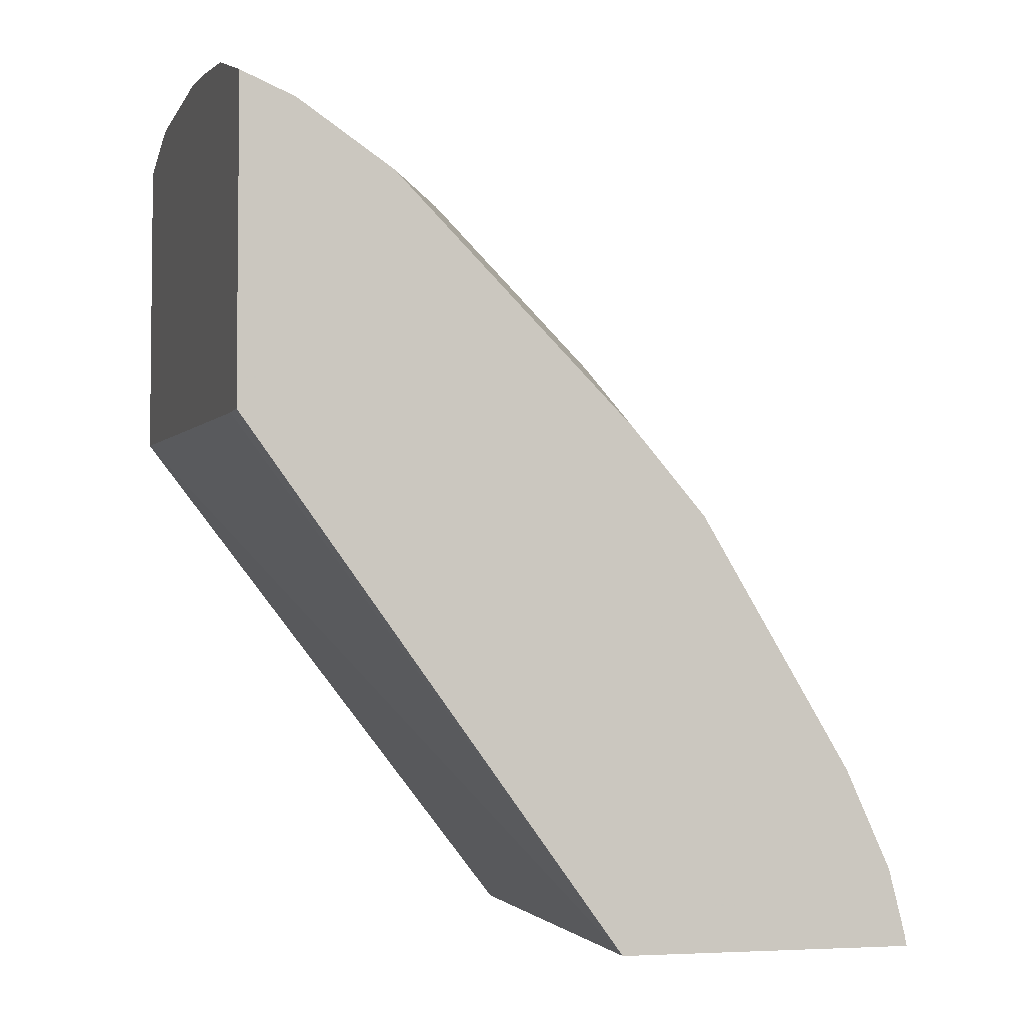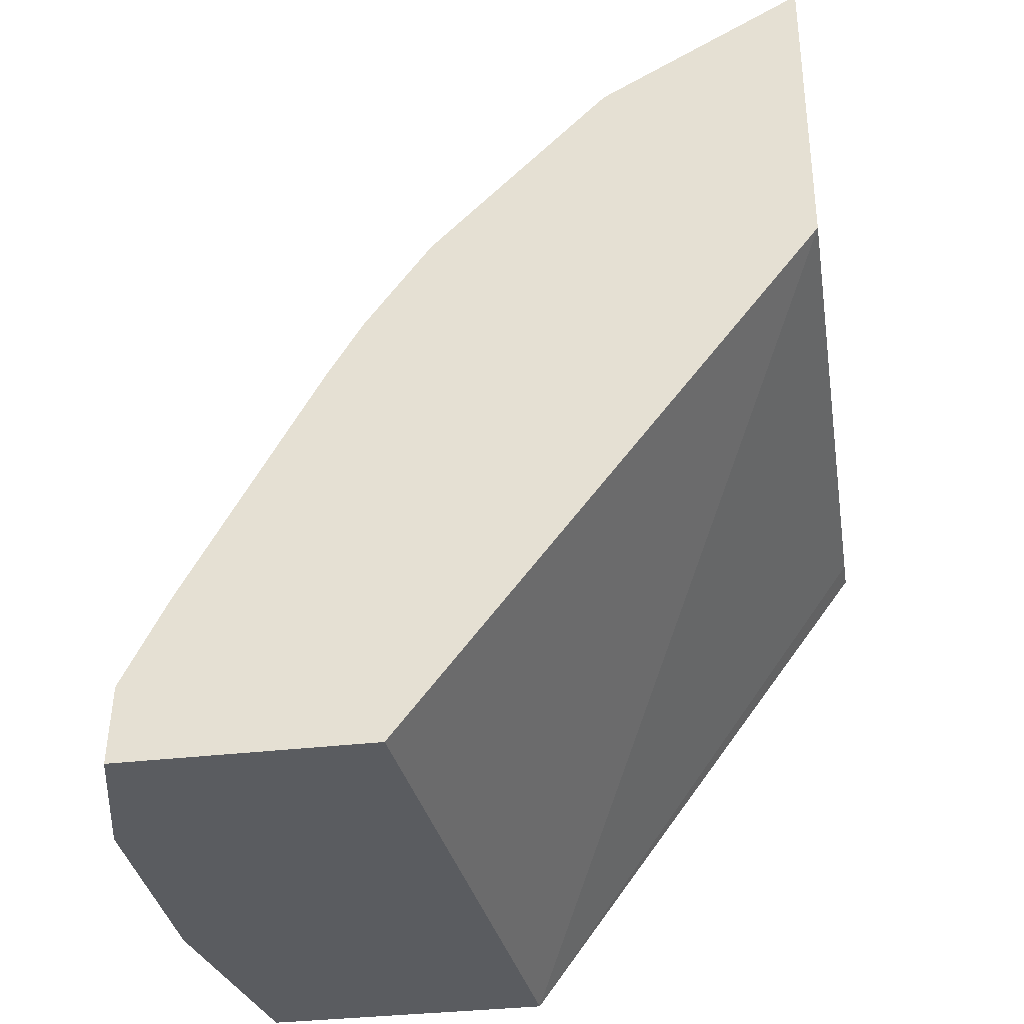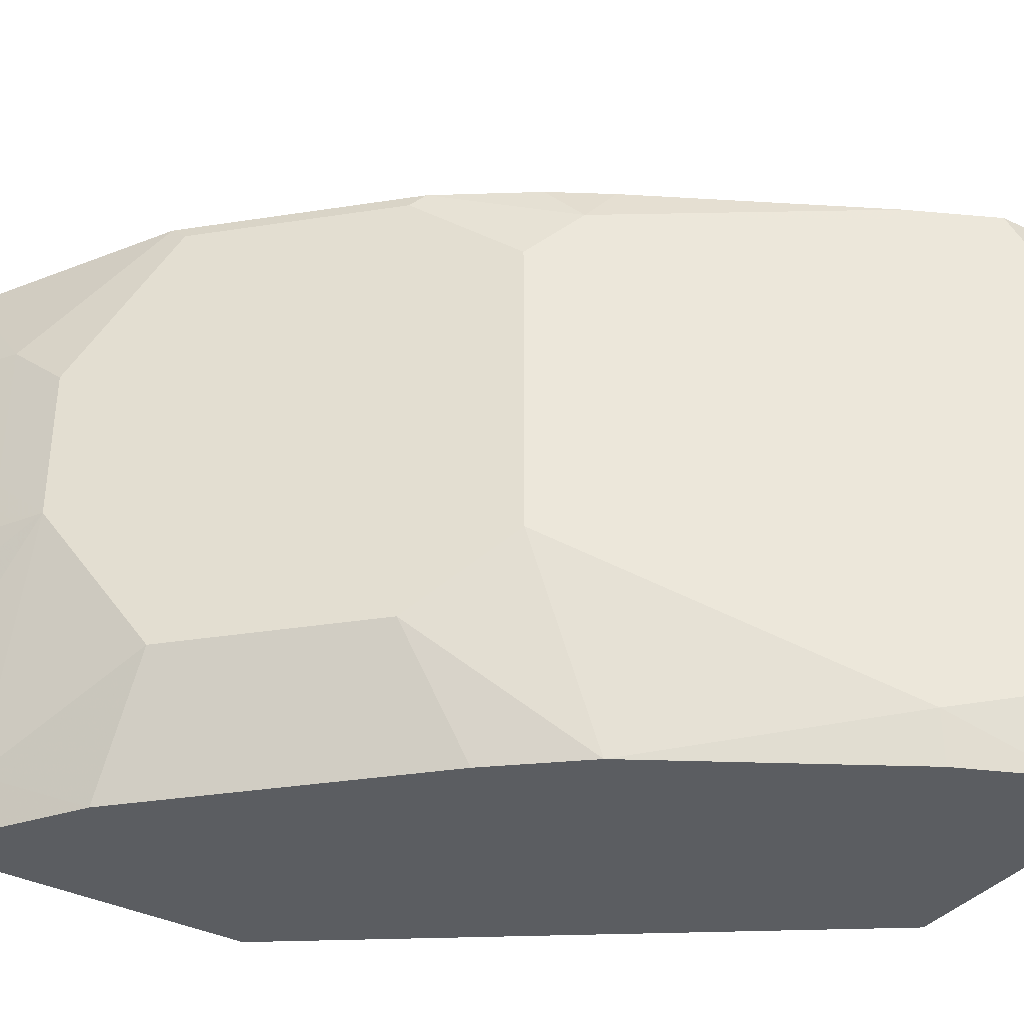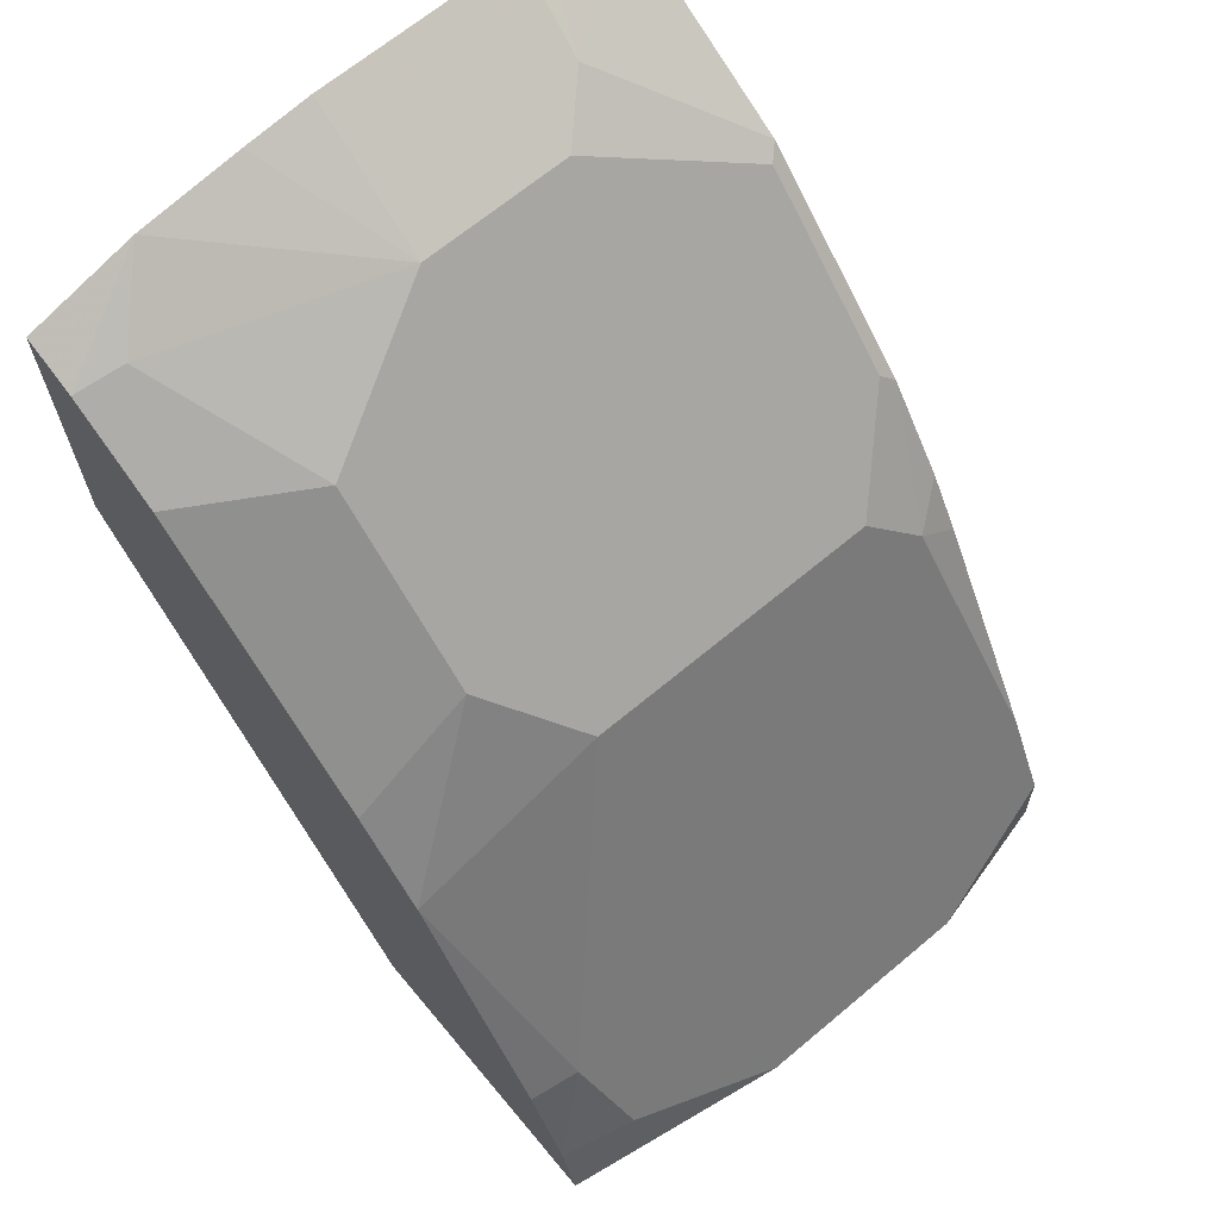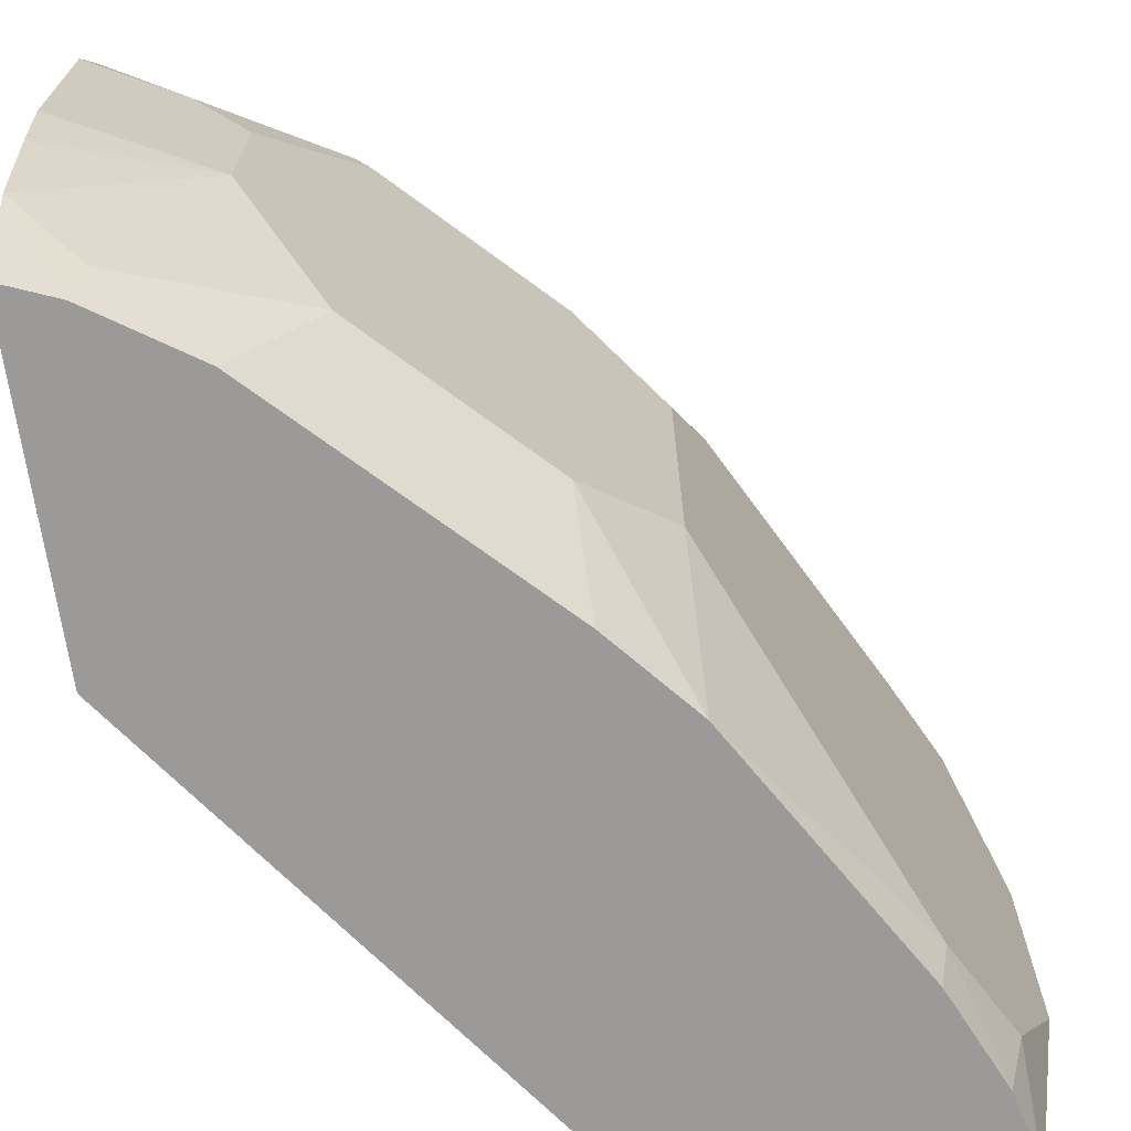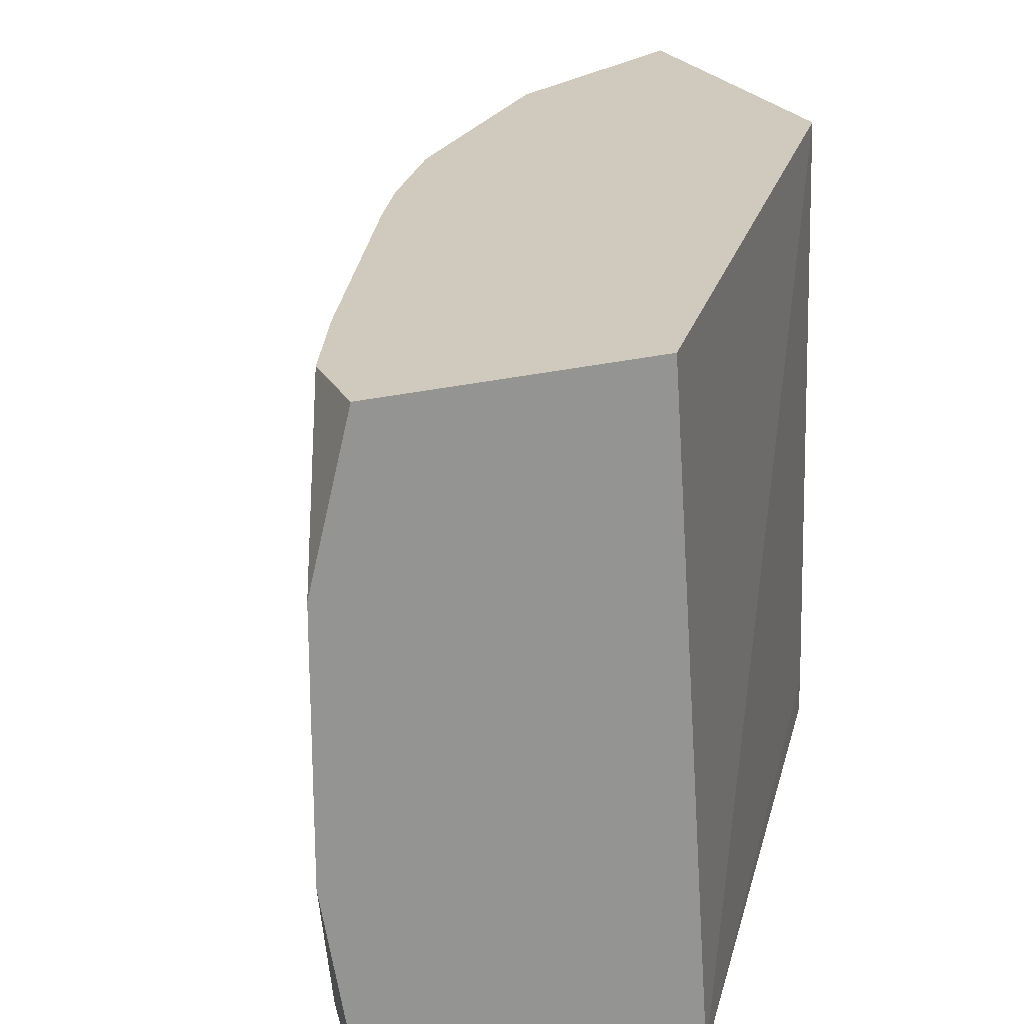
<metadata>
{"format":"obj","ext":"obj","renderer":"f3d","projection":"perspective","resolution":1024,"background":"white","views":[{"elev":-4.1,"azim":163.7,"up":"+Y"},{"elev":-34.2,"azim":9.2,"up":"+Y"},{"elev":-36.0,"azim":-123.5,"up":"+Z"},{"elev":67.1,"azim":-130.0,"up":"+Y"},{"elev":-69.5,"azim":-171.6,"up":"+Z"},{"elev":22.9,"azim":-23.7,"up":"+Z"}]}
</metadata>
<code>
v -0.4134 0.4472 -0.3417
v -0.4134 0.4472 -0.3573
v -0.4134 0.4585 -0.07698
v -0.5829 0.2154 -0.3573
v -0.4134 0.5911 -0.3573
v -0.4134 0.6055 -0.07698
v -0.6027 0.2154 -0.07698
v -0.7171 0.2154 -0.3573
v -0.4377 0.5811 -0.3573
v -0.4134 0.6076 -0.3058
v -0.4134 0.6091 -0.0907
v -0.4542 0.5976 -0.1315
v -0.5073 0.5532 -0.07698
v -0.7182 0.2154 -0.07698
v -0.7349 0.2154 -0.2512
v -0.7171 0.251 -0.3227
v -0.7158 0.2216 -0.3573
v -0.4423 0.5856 -0.3347
v -0.4808 0.5525 -0.3573
v -0.4134 0.6145 -0.256
v -0.4781 0.5856 -0.2271
v -0.4134 0.6154 -0.1147
v -0.4134 0.618 -0.1265
v -0.4303 0.6096 -0.1434
v -0.4542 0.5976 -0.2032
v -0.4781 0.5856 -0.1554
v -0.514 0.5498 -0.08367
v -0.5431 0.5173 -0.07698
v -0.7183 0.2154 -0.07717
v -0.7171 0.251 -0.07698
v -0.7349 0.2154 -0.1437
v -0.7291 0.2271 -0.2629
v -0.7088 0.2497 -0.3573
v -0.6932 0.2988 -0.3347
v -0.514 0.5498 -0.2988
v -0.5525 0.4807 -0.3573
v -0.4134 0.618 -0.2236
v -0.4303 0.6096 -0.2152
v -0.5498 0.514 -0.08367
v -0.5789 0.4814 -0.07698
v -0.7145 0.2563 -0.07698
v -0.7291 0.2271 -0.1554
v -0.6887 0.2943 -0.3573
v -0.6932 0.2988 -0.08367
v -0.6813 0.3228 -0.2868
v -0.6454 0.3945 -0.251
v -0.6574 0.3706 -0.2988
v -0.6215 0.4064 -0.3573
v -0.5498 0.514 -0.2988
v -0.5883 0.4449 -0.3573
v -0.6215 0.4422 -0.1195
v -0.5857 0.4781 -0.08367
v -0.589 0.4713 -0.07698
v -0.6966 0.2921 -0.07698
v -0.6335 0.4183 -0.09564
v -0.6454 0.3945 -0.1076
v -0.6813 0.3228 -0.1076
v -0.6215 0.4422 -0.2629
v -0.5857 0.4781 -0.2988
v -0.6191 0.4298 -0.07698
v -0.6354 0.4026 -0.07698
f 23 37 38
f 34 41 44
f 32 41 34
f 32 42 41
f 30 41 31
f 29 30 31
f 28 52 40
f 28 39 52
f 27 49 39
f 27 35 49
f 23 38 24
f 33 34 43
f 31 41 42
f 19 49 35
f 21 35 27
f 21 38 37
f 21 25 38
f 20 21 37
f 19 36 49
f 18 35 21
f 18 19 35
f 16 34 33
f 16 32 34
f 16 33 17
f 55 61 60
f 15 32 16
f 21 27 26
f 34 57 45
f 45 56 46
f 34 46 47
f 15 42 32
f 54 61 55
f 53 55 60
f 52 55 53
f 51 55 52
f 49 59 58
f 48 59 50
f 48 58 59
f 47 58 48
f 46 58 47
f 46 51 58
f 46 55 51
f 34 45 46
f 46 56 55
f 44 56 57
f 44 55 56
f 44 54 55
f 41 54 44
f 40 52 53
f 39 58 51
f 39 49 58
f 39 51 52
f 36 59 49
f 36 50 59
f 34 48 43
f 34 47 48
f 45 57 56
f 15 31 42
f 34 44 57
f 13 39 28
f 3 53 60
f 3 40 53
f 3 28 40
f 3 13 28
f 3 6 13
f 2 9 5
f 2 19 9
f 2 36 19
f 2 50 36
f 2 48 50
f 2 43 48
f 2 33 43
f 3 60 61
f 2 17 33
f 2 4 8
f 1 4 2
f 1 3 4
f 1 6 3
f 1 11 6
f 1 22 11
f 1 23 22
f 1 37 23
f 1 20 37
f 1 5 10
f 1 2 5
f 14 30 29
f 2 8 17
f 3 61 54
f 1 10 20
f 3 41 30
f 3 54 41
f 13 27 39
f 12 27 13
f 12 21 26
f 12 25 21
f 12 38 25
f 12 24 38
f 12 23 24
f 12 22 23
f 11 22 12
f 10 21 20
f 10 18 21
f 9 19 18
f 12 26 27
f 8 16 17
f 9 18 10
f 3 14 7
f 3 7 4
f 4 7 14
f 4 14 29
f 4 29 31
f 3 30 14
f 4 15 8
f 5 9 10
f 6 11 12
f 6 12 13
f 8 15 16
f 4 31 15

</code>
